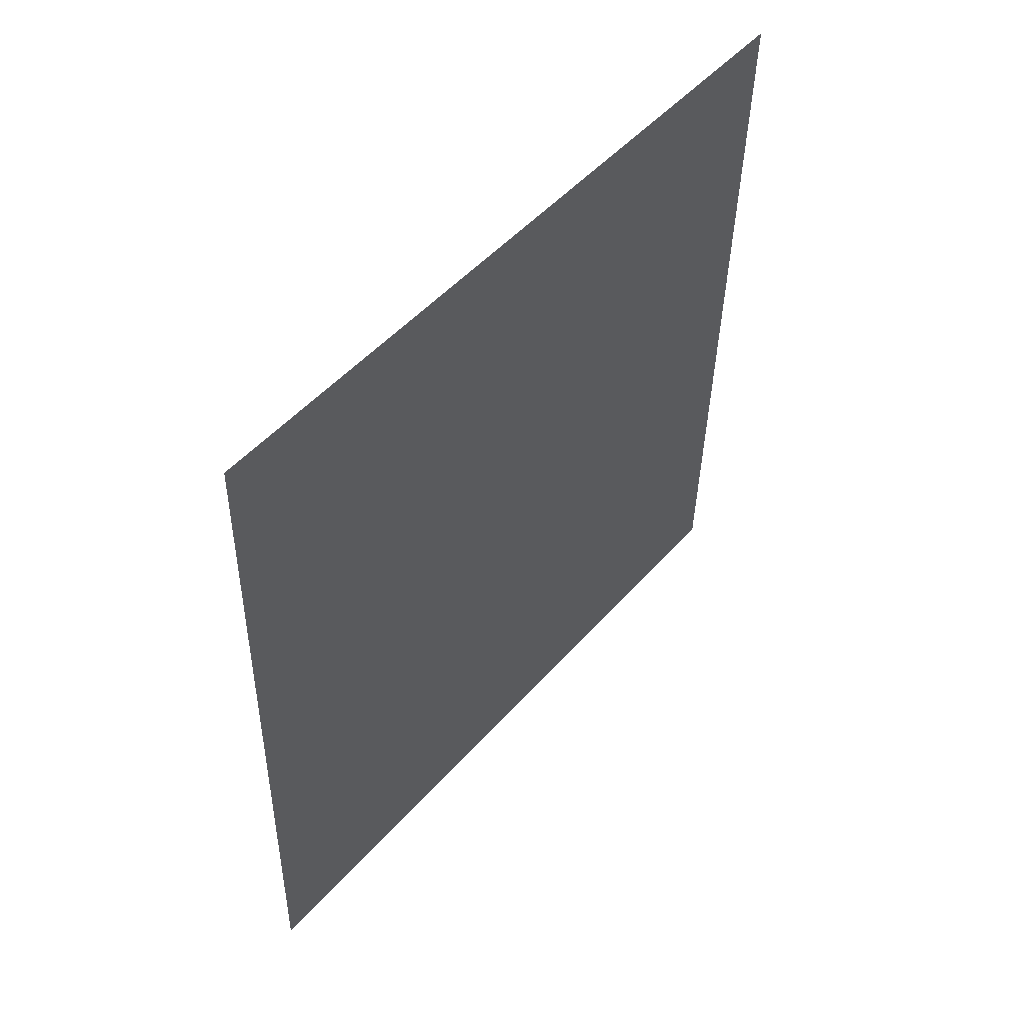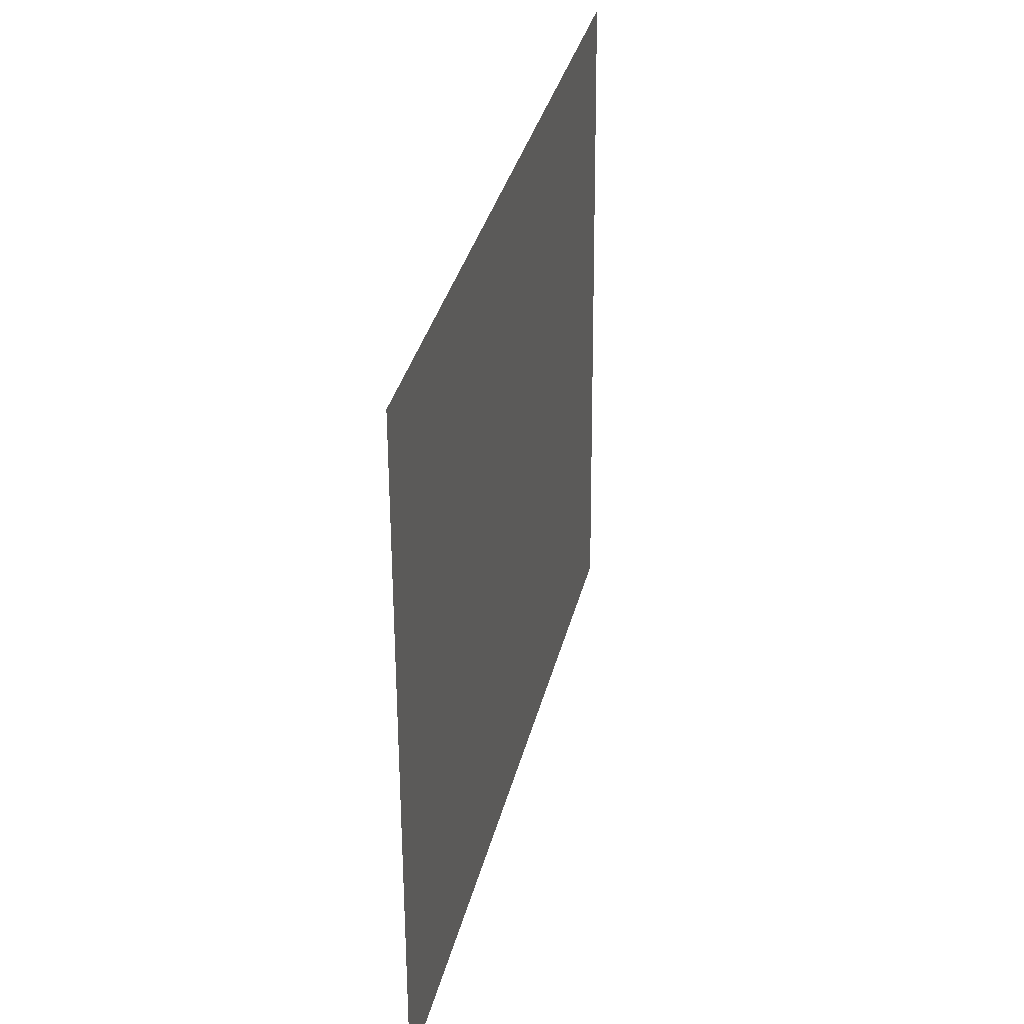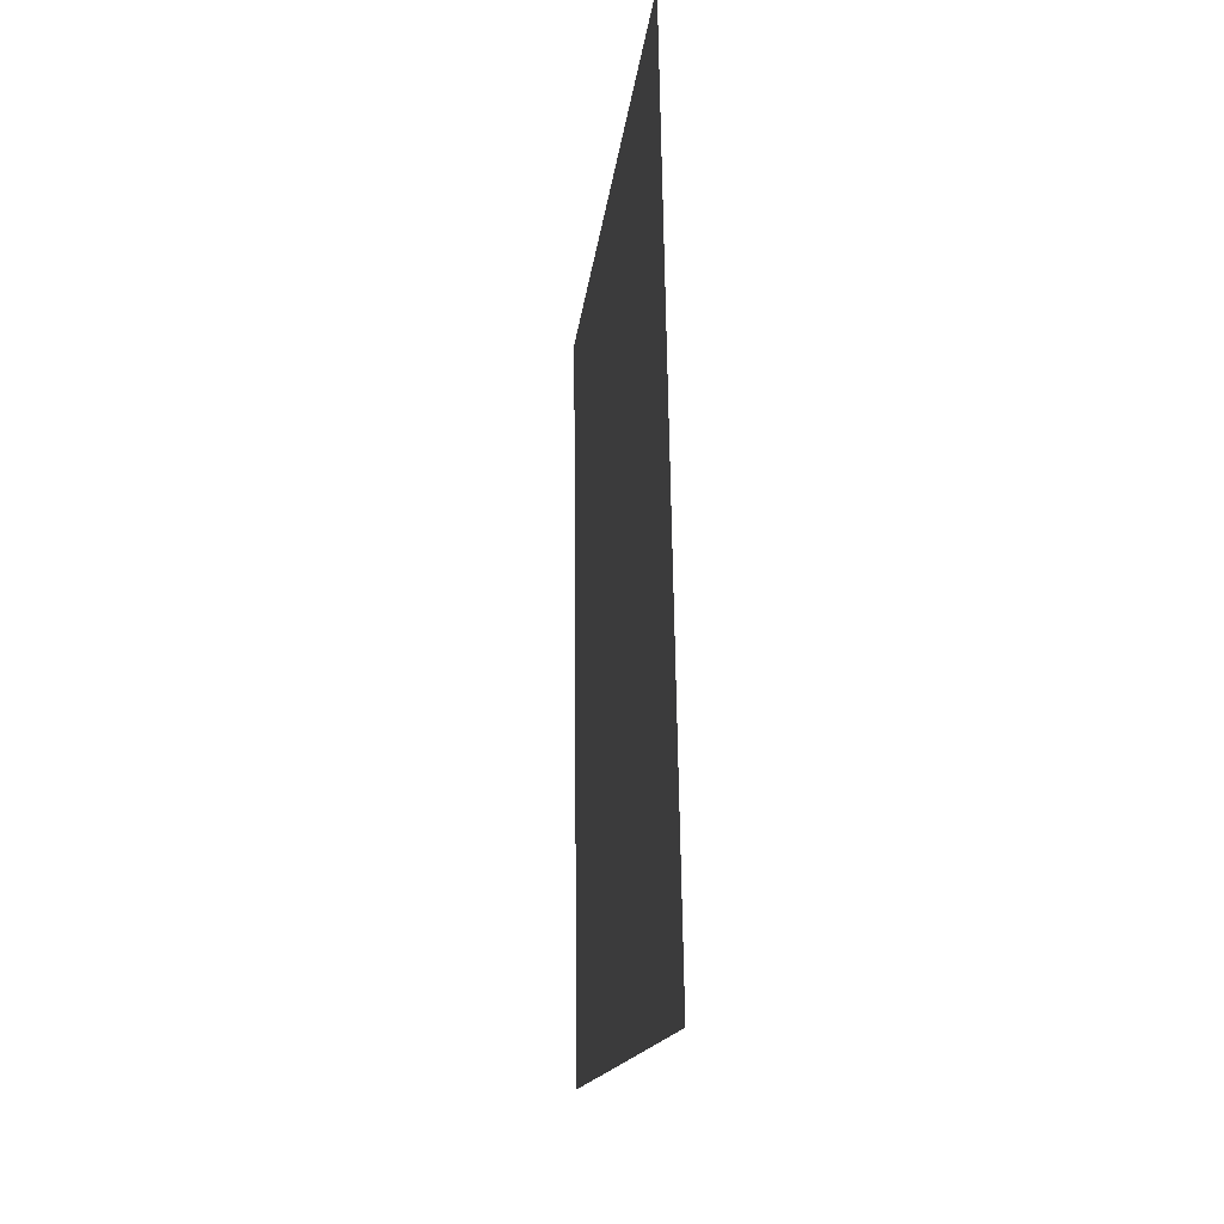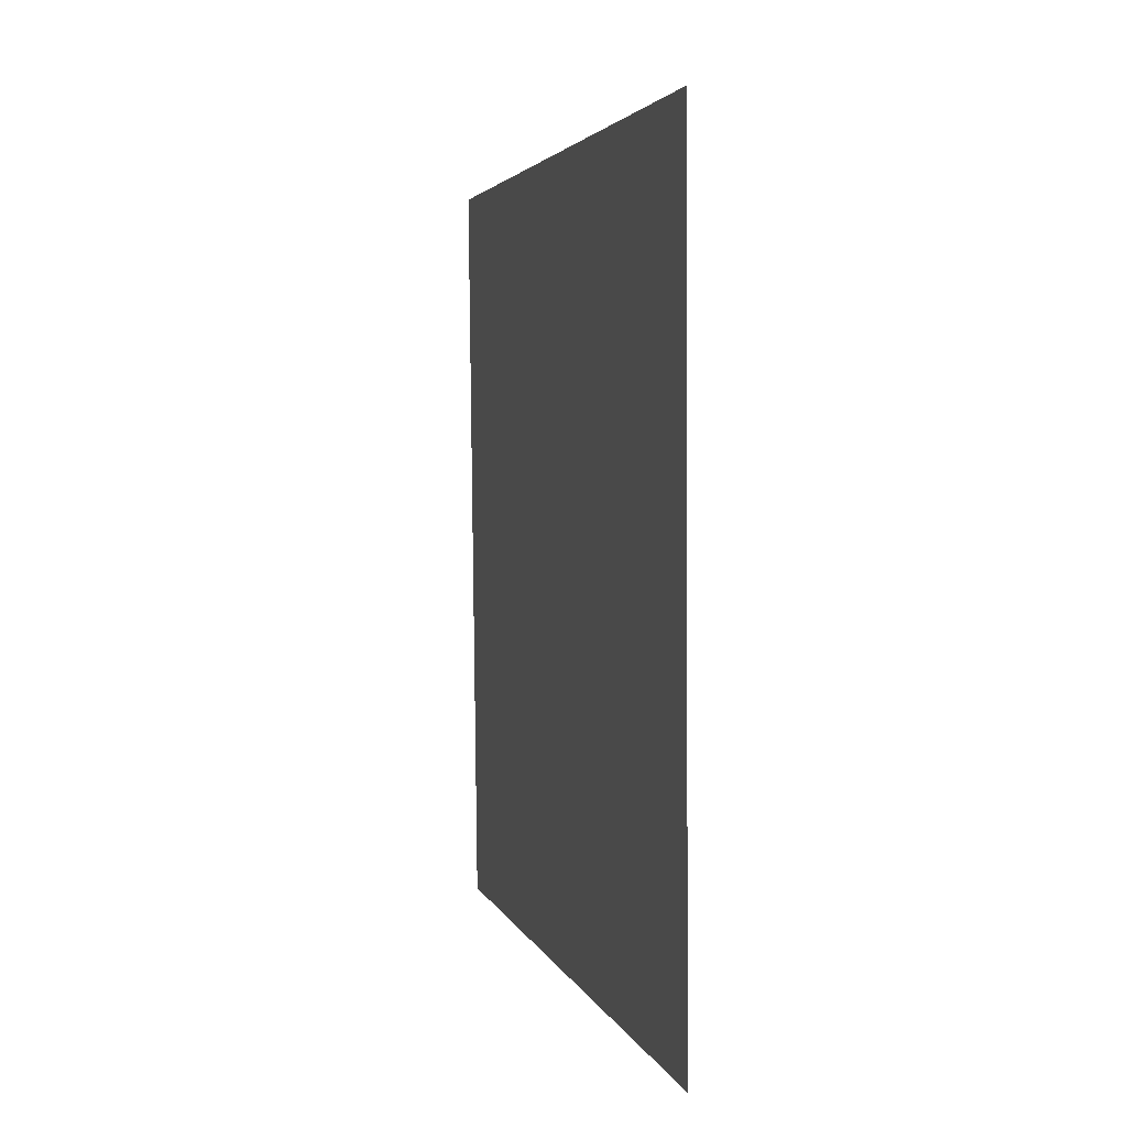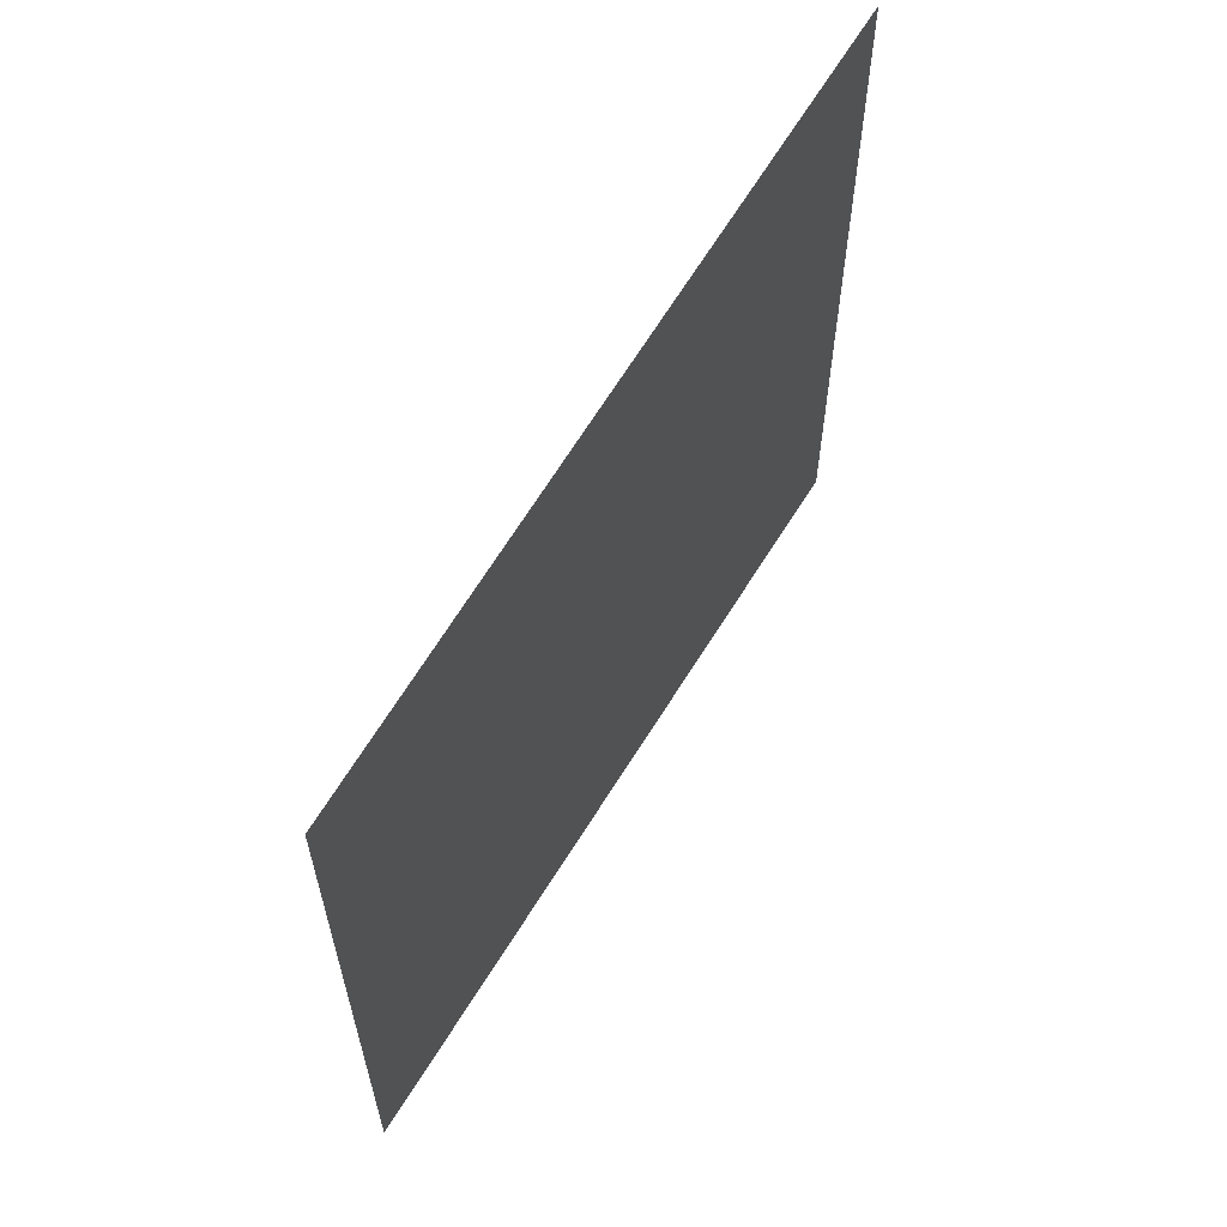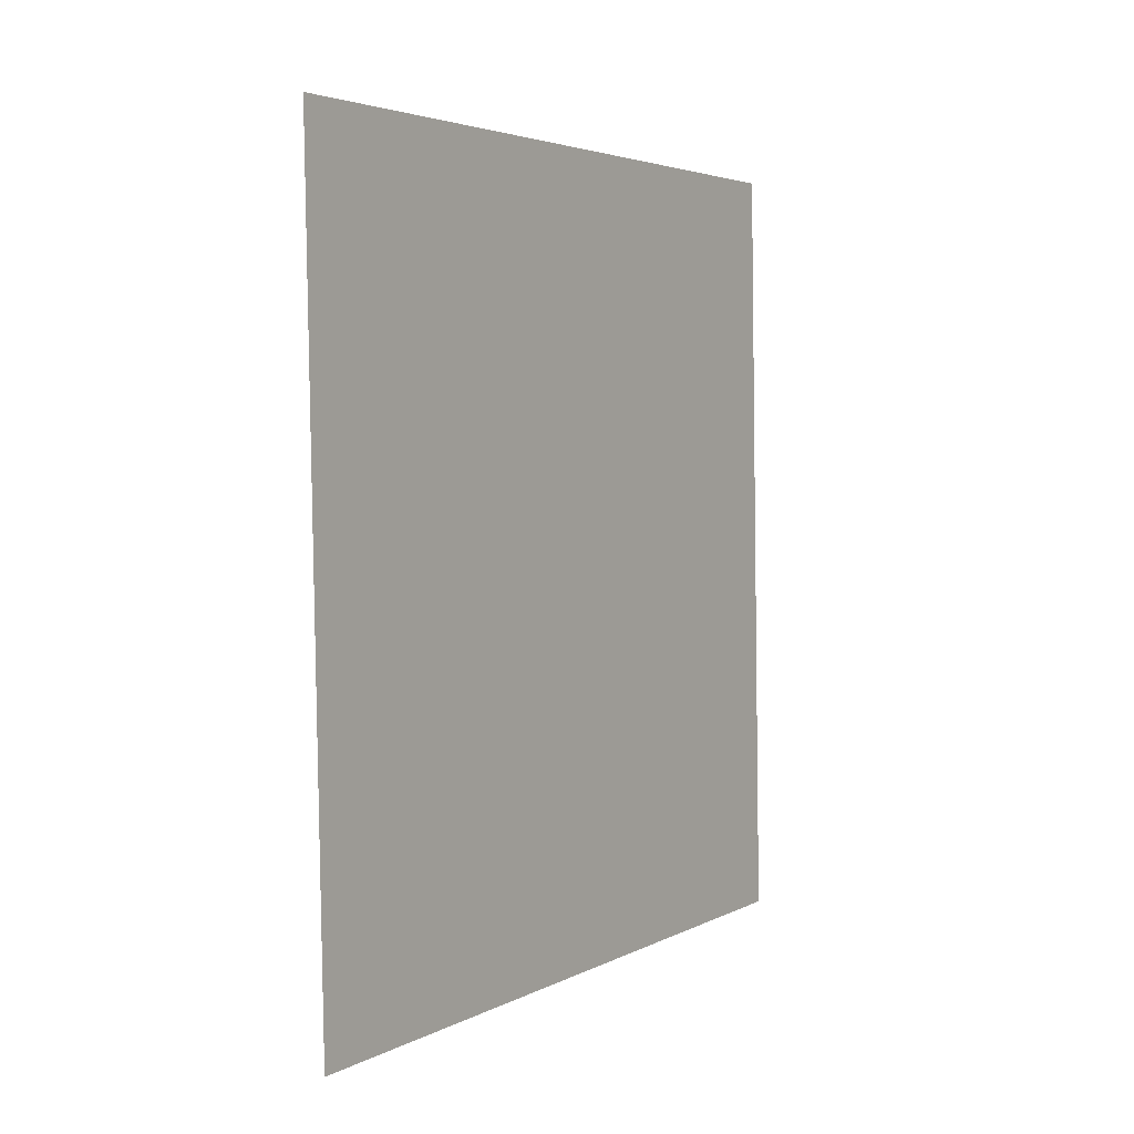
<metadata>
{"format":"obj","ext":"obj","renderer":"f3d","projection":"perspective","resolution":1024,"background":"white","views":[{"elev":50.9,"azim":-140.4,"up":"+Z"},{"elev":36.8,"azim":-166.9,"up":"+Y"},{"elev":-15.4,"azim":-6.5,"up":"+Z"},{"elev":3.4,"azim":165.3,"up":"+Y"},{"elev":63.5,"azim":30.4,"up":"+Y"},{"elev":3.3,"azim":32.9,"up":"+Z"}]}
</metadata>
<code>
g default
v 0.1691 14.55 -0.06472
v -0.003368 -0.01982 -0.006863
v 0.2952 14.77 -15.42
v 0.3055 -0.02393 -15.67
g Wire_3
f 2 4 3 1

</code>
